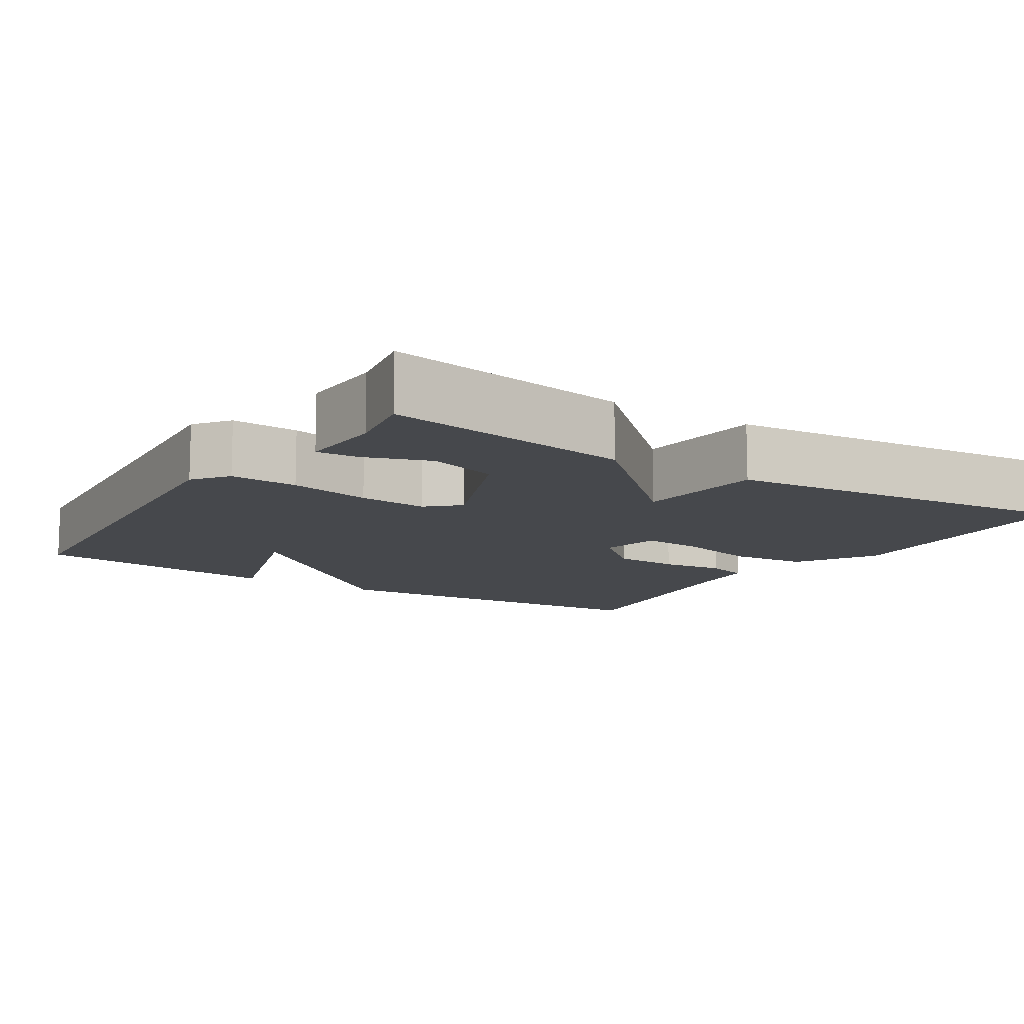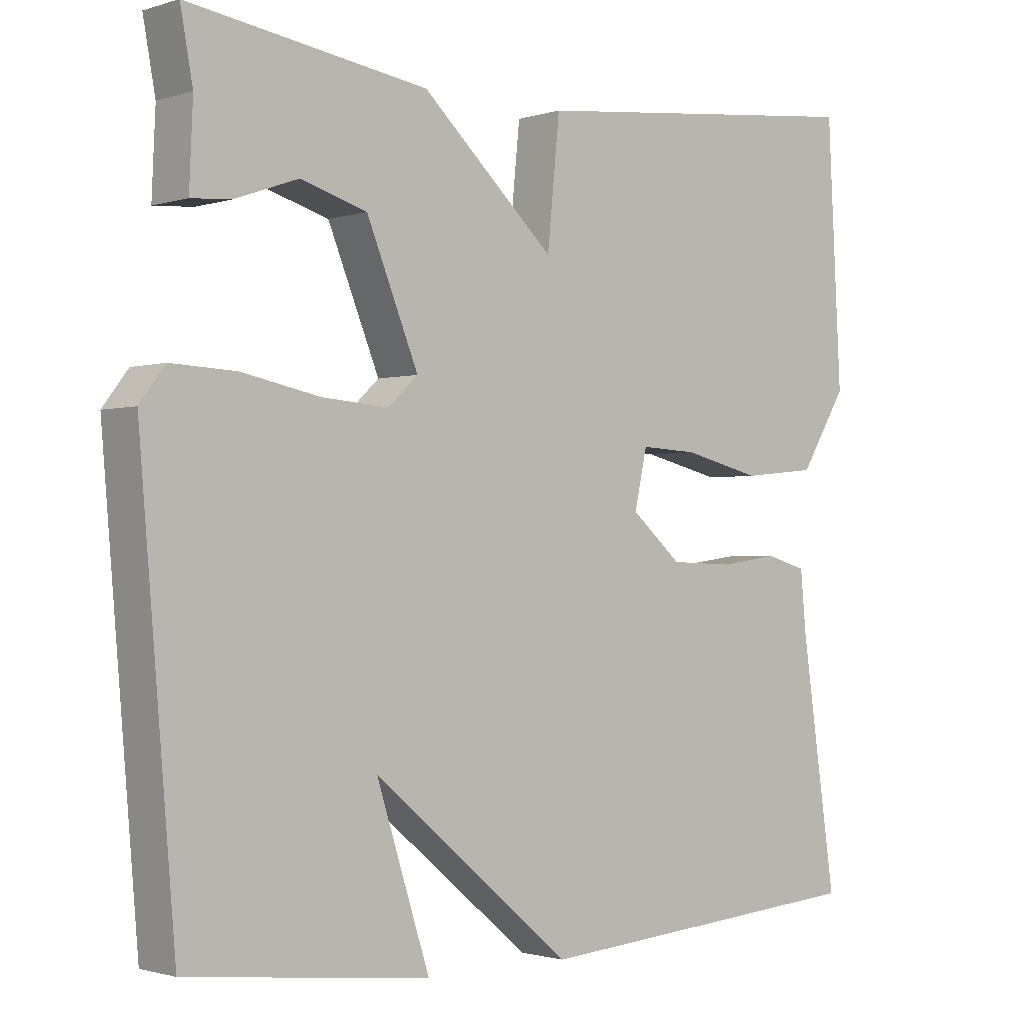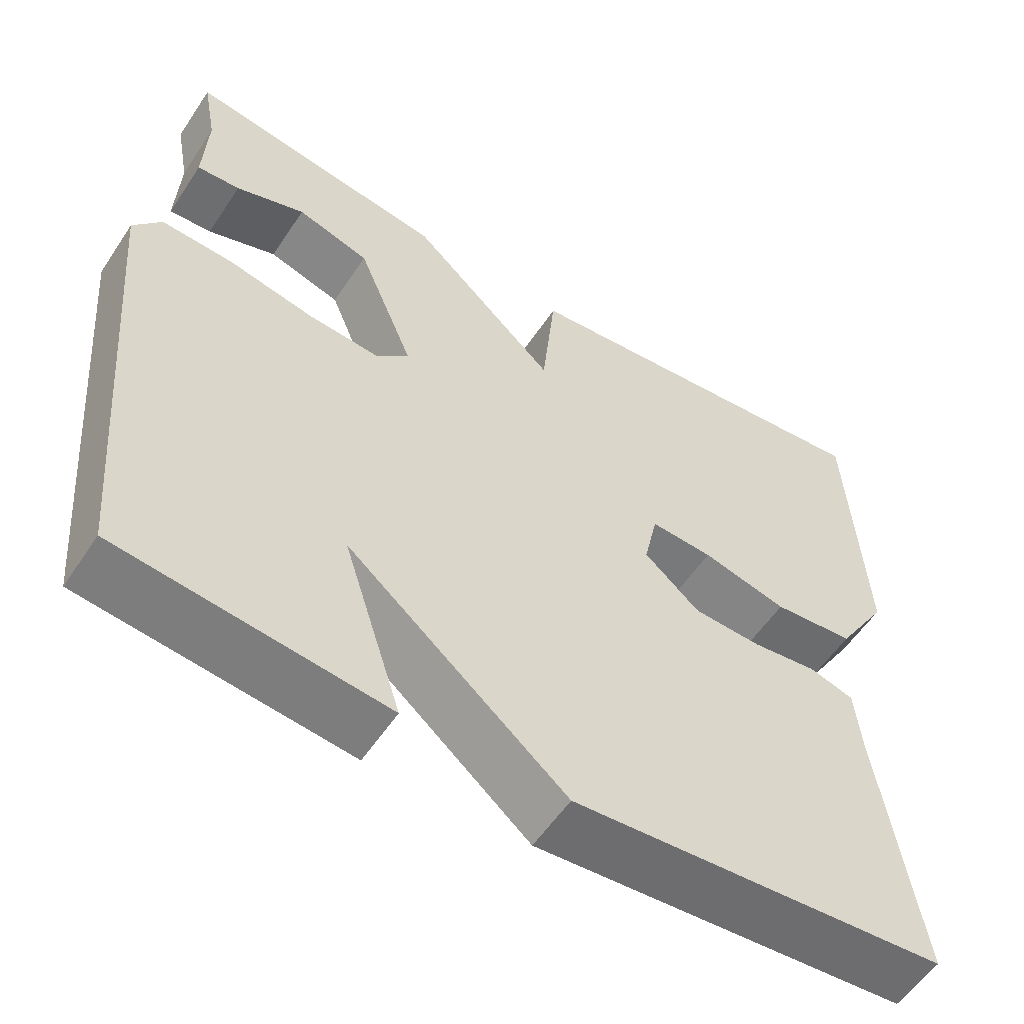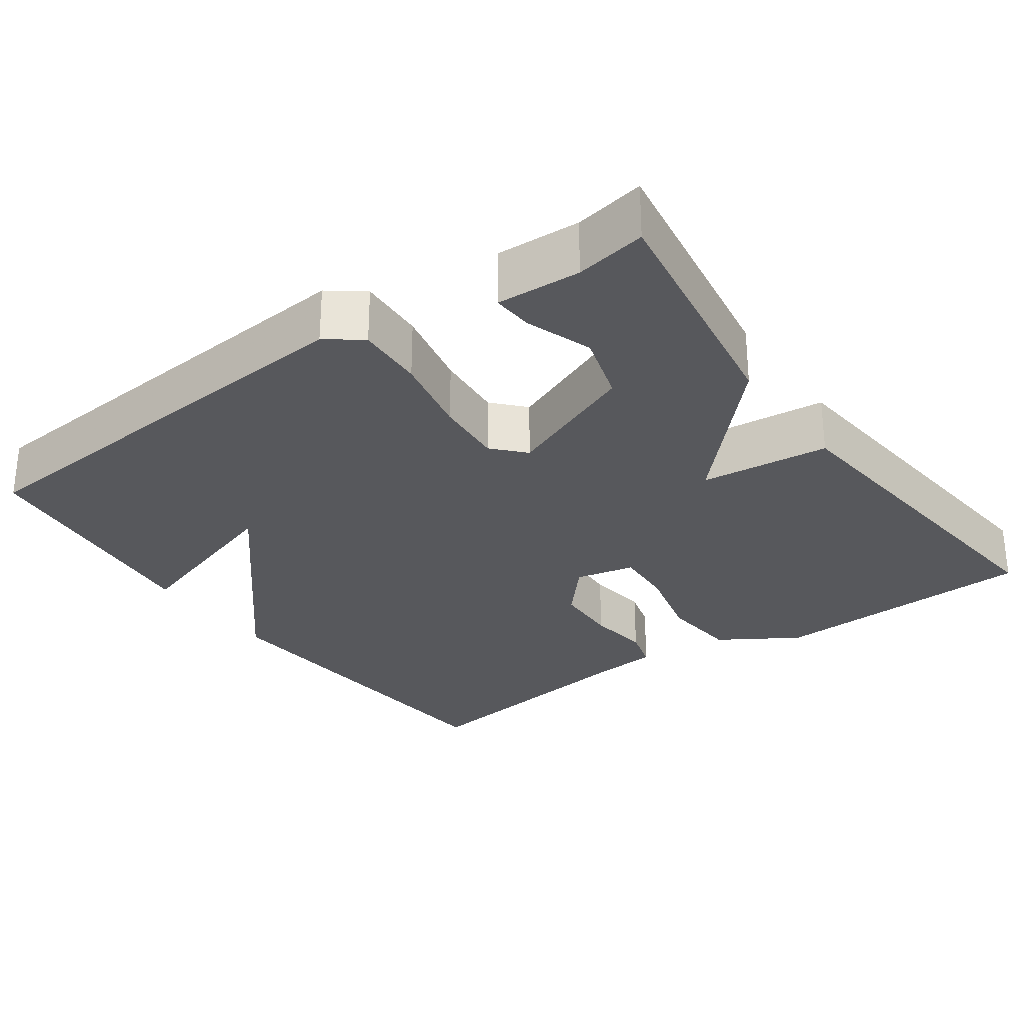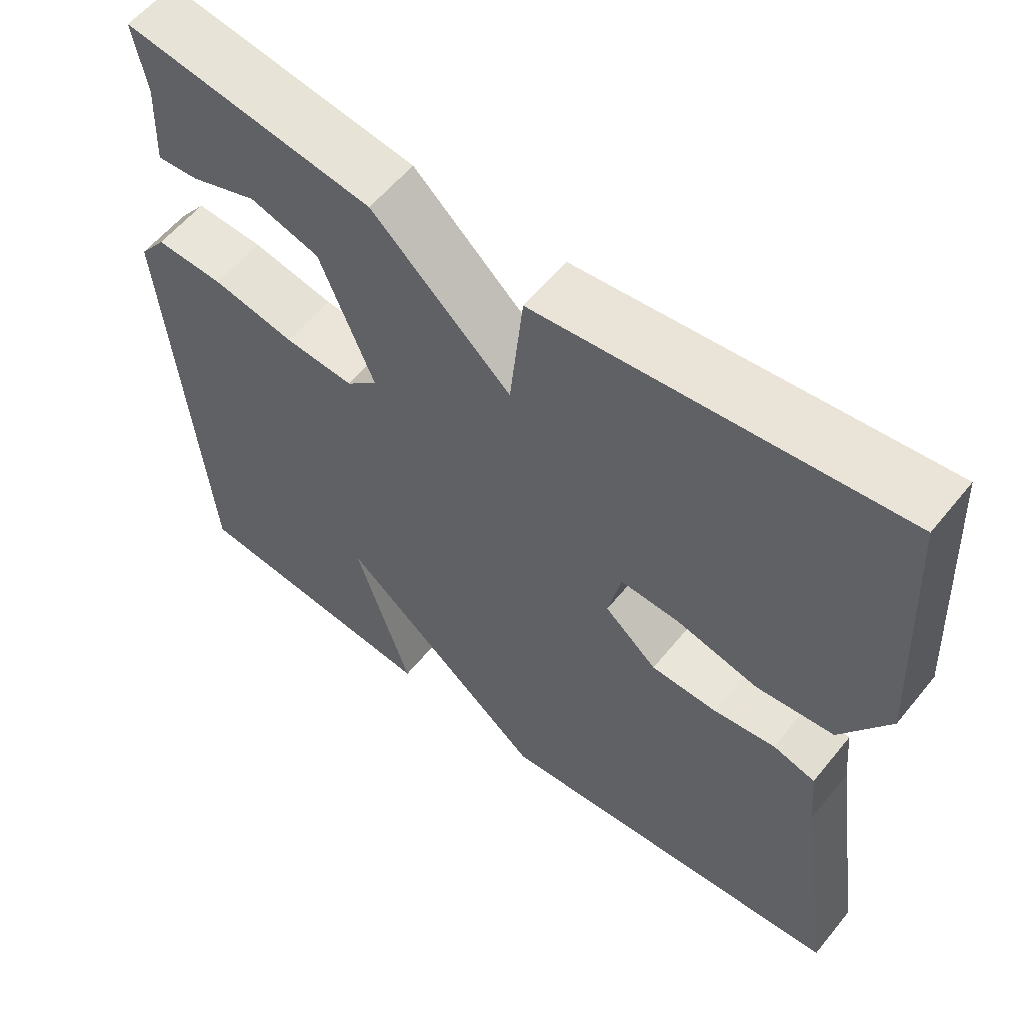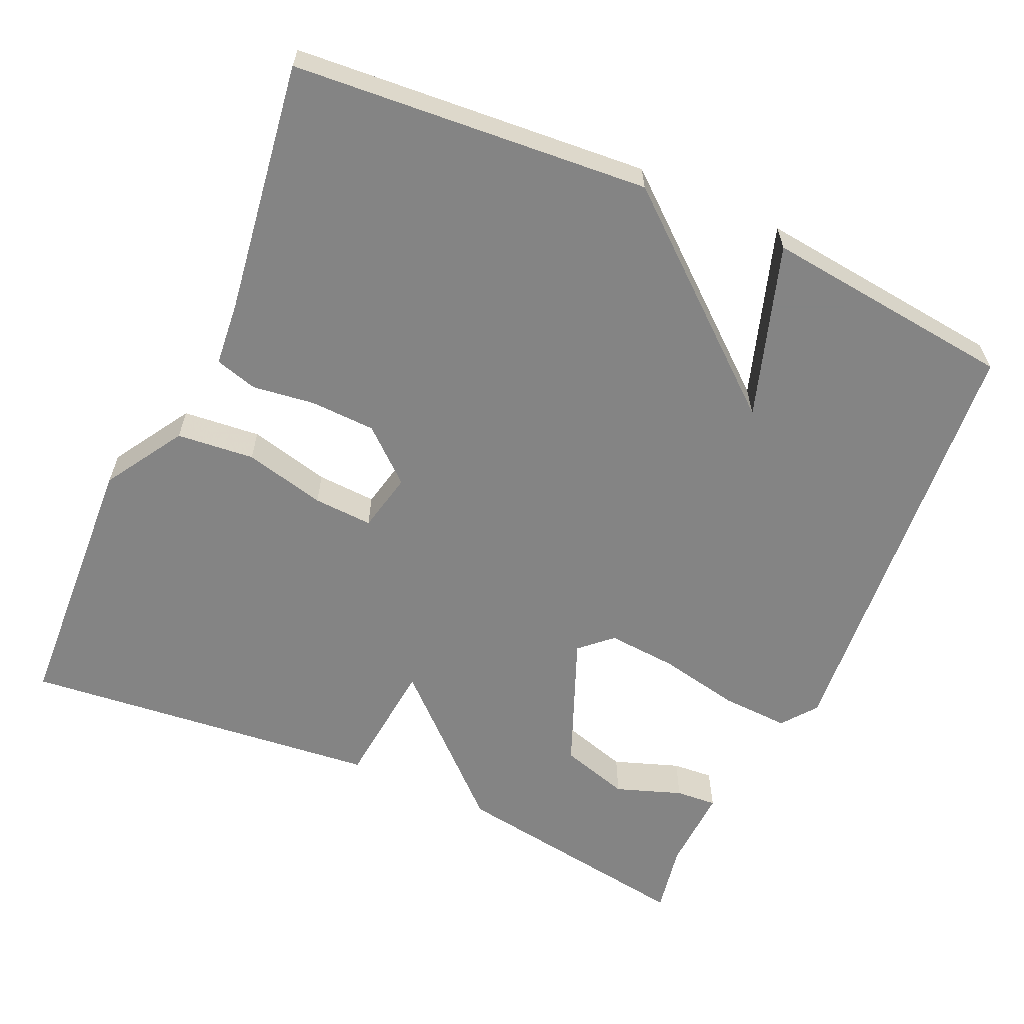
<metadata>
{"format":"obj","ext":"obj","renderer":"f3d","projection":"perspective","resolution":1024,"background":"white","views":[{"elev":-11.5,"azim":-32.8,"up":"+Y"},{"elev":-1.4,"azim":-41.3,"up":"+Z"},{"elev":-56.3,"azim":-33.2,"up":"+Z"},{"elev":-28.7,"azim":-54.7,"up":"+Y"},{"elev":57.8,"azim":38.6,"up":"+Z"},{"elev":-61.3,"azim":155.8,"up":"+Y"}]}
</metadata>
<code>
v -0.5 0.07 0.5
v -0.173 0.07 0.45
v 0.01 0.07 0.28
v 0.027 0.07 0.45
v 0.5 0.07 0.5
v 0.519 0.07 0.146
v 0.455 0.07 0.042
v 0.353 0.07 0.032
v 0.246 0.07 0.058
v 0.168 0.07 0.062
v 0.151 0.07 -0.016
v 0.22 0.07 -0.076
v 0.306 0.07 -0.079
v 0.388 0.07 -0.068
v 0.444 0.07 -0.084
v 0.452 0.07 -0.169
v 0.5 0.07 -0.5
v 0.032 0.07 -0.537
v -0.241 0.07 -0.309
v -0.168 0.07 -0.537
v -0.5 0.07 -0.5
v -0.549 0.07 0.079
v -0.514 0.07 0.125
v -0.425 0.07 0.121
v -0.317 0.07 0.099
v -0.226 0.07 0.092
v -0.185 0.07 0.13
v -0.256 0.07 0.304
v -0.347 0.07 0.331
v -0.434 0.07 0.3
v -0.488 0.07 0.296
v -0.483 0.07 0.407
v -0.5 0 0.5
v -0.173 0 0.45
v 0.01 0 0.28
v 0.027 0 0.45
v 0.5 0 0.5
v 0.519 0 0.146
v 0.455 0 0.042
v 0.353 0 0.032
v 0.246 0 0.058
v 0.168 0 0.062
v 0.151 0 -0.016
v 0.22 0 -0.076
v 0.306 0 -0.079
v 0.388 0 -0.068
v 0.444 0 -0.084
v 0.452 0 -0.169
v 0.5 0 -0.5
v 0.032 0 -0.537
v -0.241 0 -0.309
v -0.168 0 -0.537
v -0.5 0 -0.5
v -0.549 0 0.079
v -0.514 0 0.125
v -0.425 0 0.121
v -0.317 0 0.099
v -0.226 0 0.092
v -0.185 0 0.13
v -0.256 0 0.304
v -0.347 0 0.331
v -0.434 0 0.3
v -0.488 0 0.296
v -0.483 0 0.407
f 29 30 31 32
f 1 2 3
f 32 1 3
f 29 32 3
f 28 29 3
f 27 28 3
f 26 27 3
f 23 24 25
f 22 23 25
f 21 22 25
f 21 25 26
f 19 20 21
f 19 21 26 3
f 16 17 18 19
f 15 16 19
f 14 15 19
f 13 14 19
f 12 13 19
f 11 12 19
f 10 11 19 3
f 7 8 9
f 6 7 9
f 5 6 9
f 4 5 9
f 3 4 9
f 3 9 10
f 64 63 62 61
f 35 34 33
f 35 33 64
f 35 64 61
f 35 61 60
f 35 60 59
f 35 59 58
f 57 56 55
f 57 55 54
f 57 54 53
f 58 57 53
f 53 52 51
f 35 58 53 51
f 51 50 49 48
f 51 48 47
f 51 47 46
f 51 46 45
f 51 45 44
f 51 44 43
f 35 51 43 42
f 41 40 39
f 41 39 38
f 41 38 37
f 41 37 36
f 41 36 35
f 42 41 35
f 1 33 34 2
f 2 34 35 3
f 3 35 36 4
f 4 36 37 5
f 5 37 38 6
f 6 38 39 7
f 7 39 40 8
f 8 40 41 9
f 9 41 42 10
f 10 42 43 11
f 11 43 44 12
f 12 44 45 13
f 13 45 46 14
f 14 46 47 15
f 15 47 48 16
f 16 48 49 17
f 17 49 50 18
f 18 50 51 19
f 19 51 52 20
f 20 52 53 21
f 21 53 54 22
f 22 54 55 23
f 23 55 56 24
f 24 56 57 25
f 25 57 58 26
f 26 58 59 27
f 27 59 60 28
f 28 60 61 29
f 29 61 62 30
f 30 62 63 31
f 31 63 64 32
f 32 64 33 1

</code>
